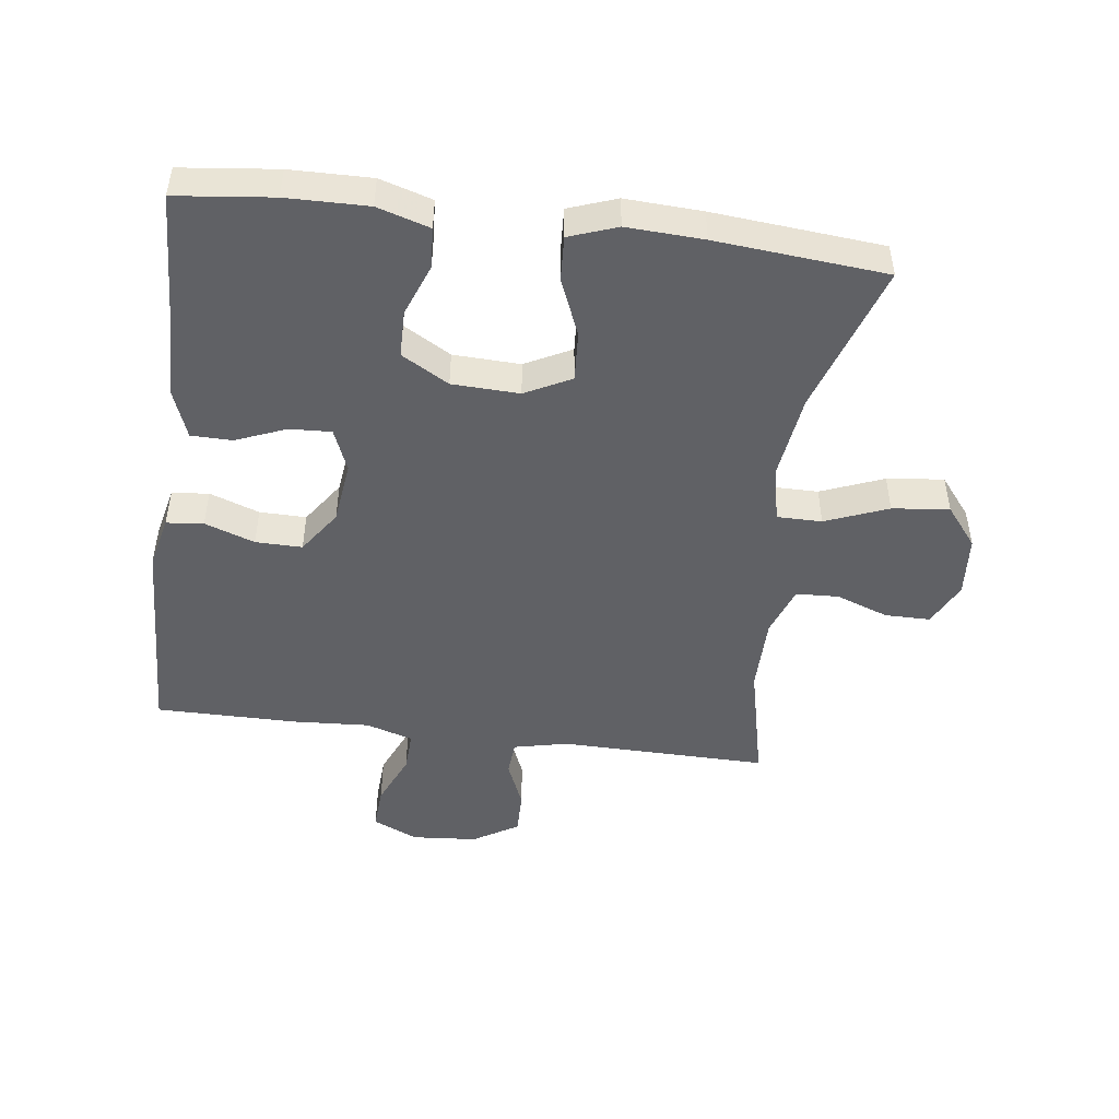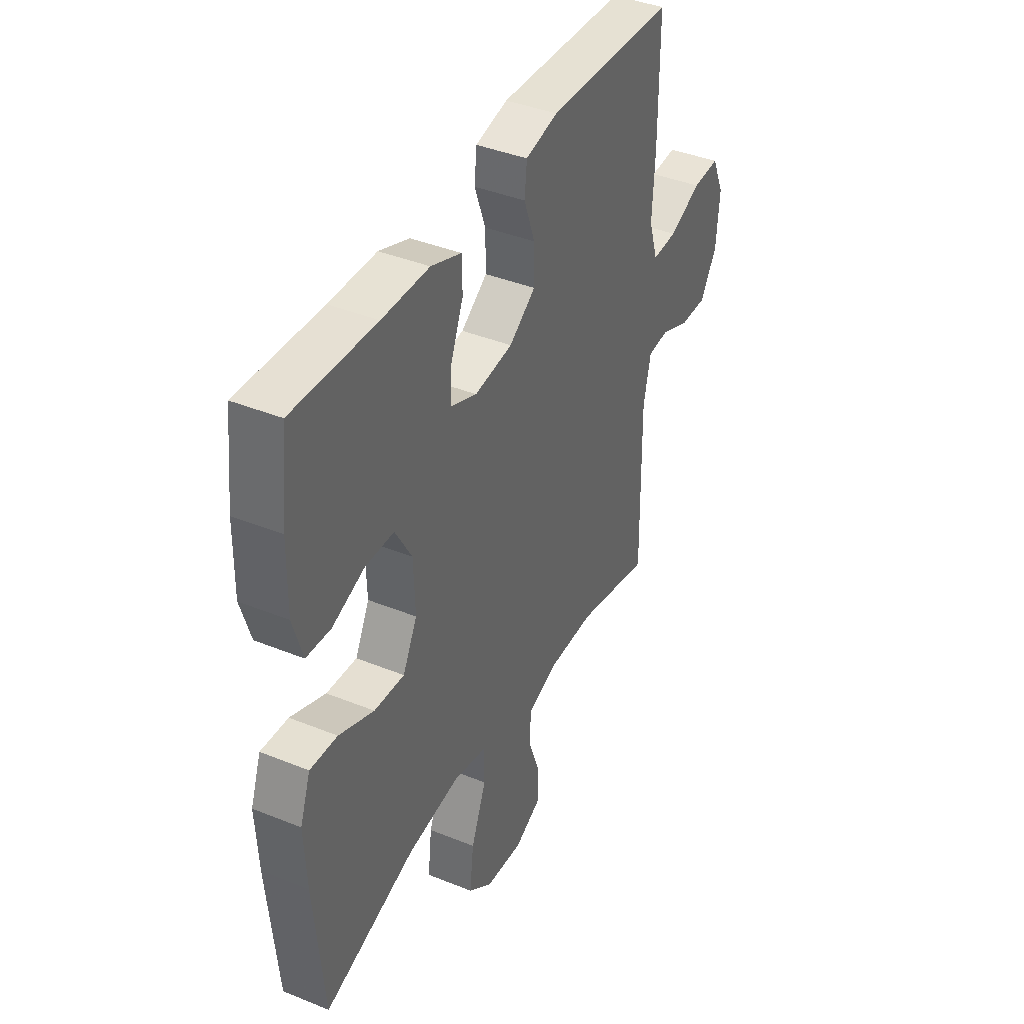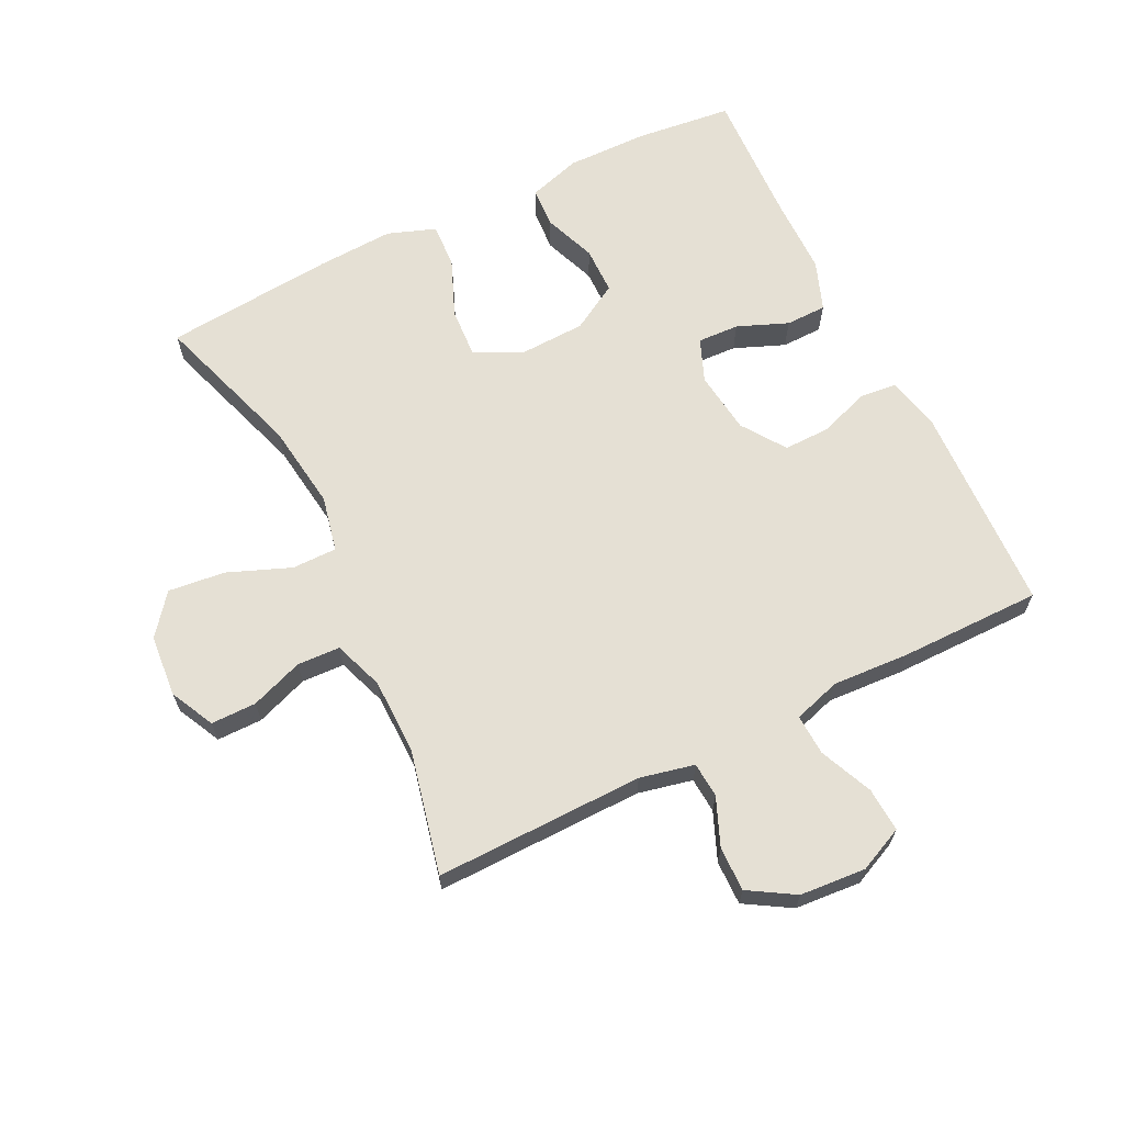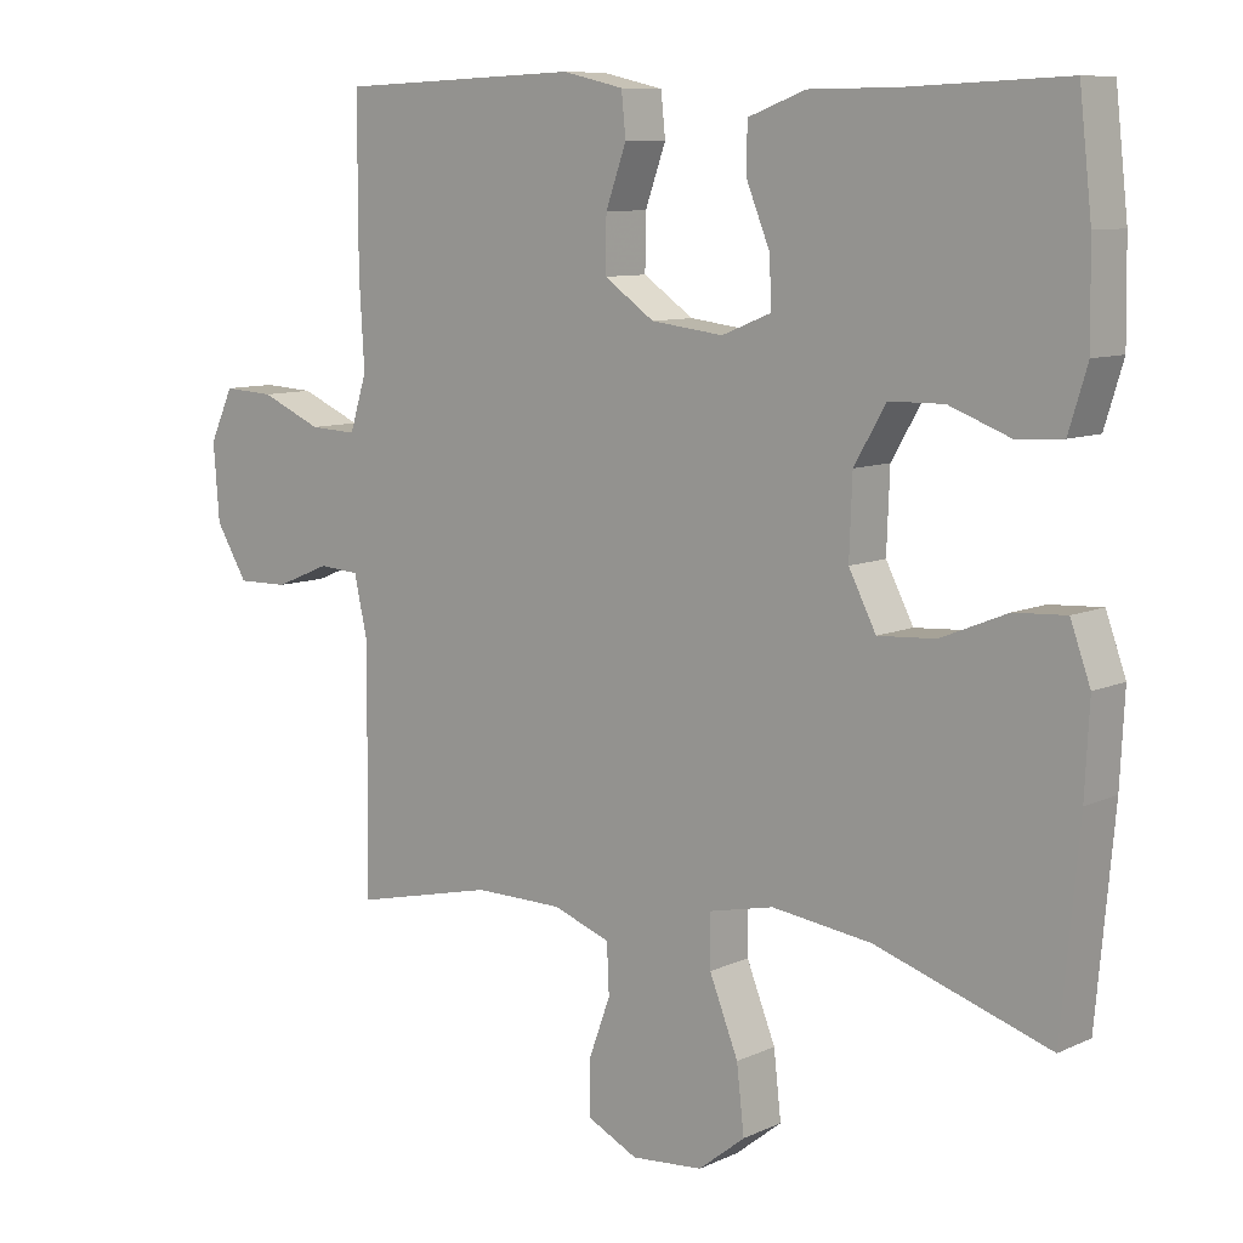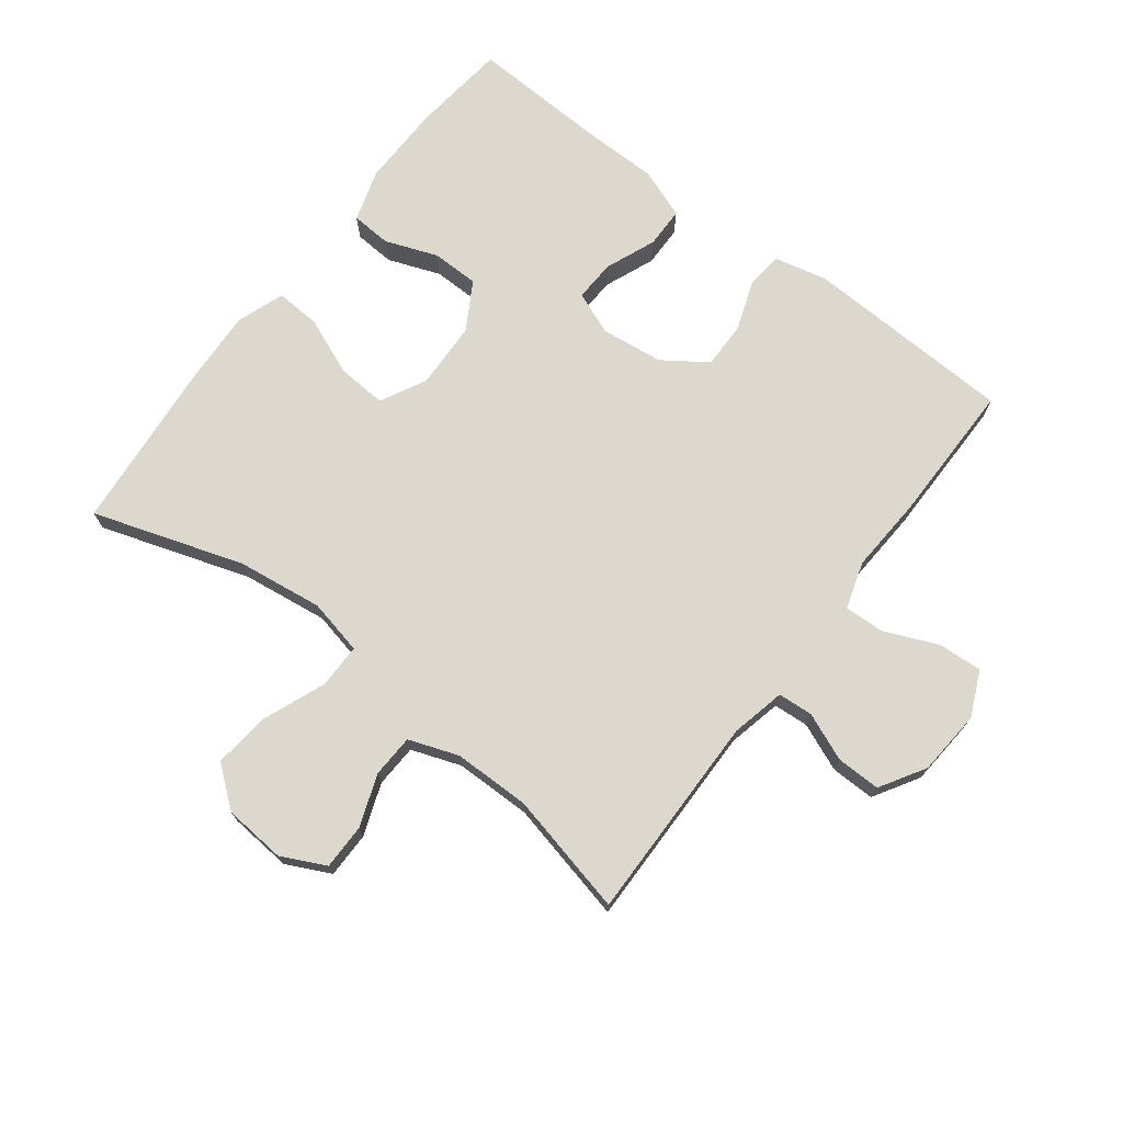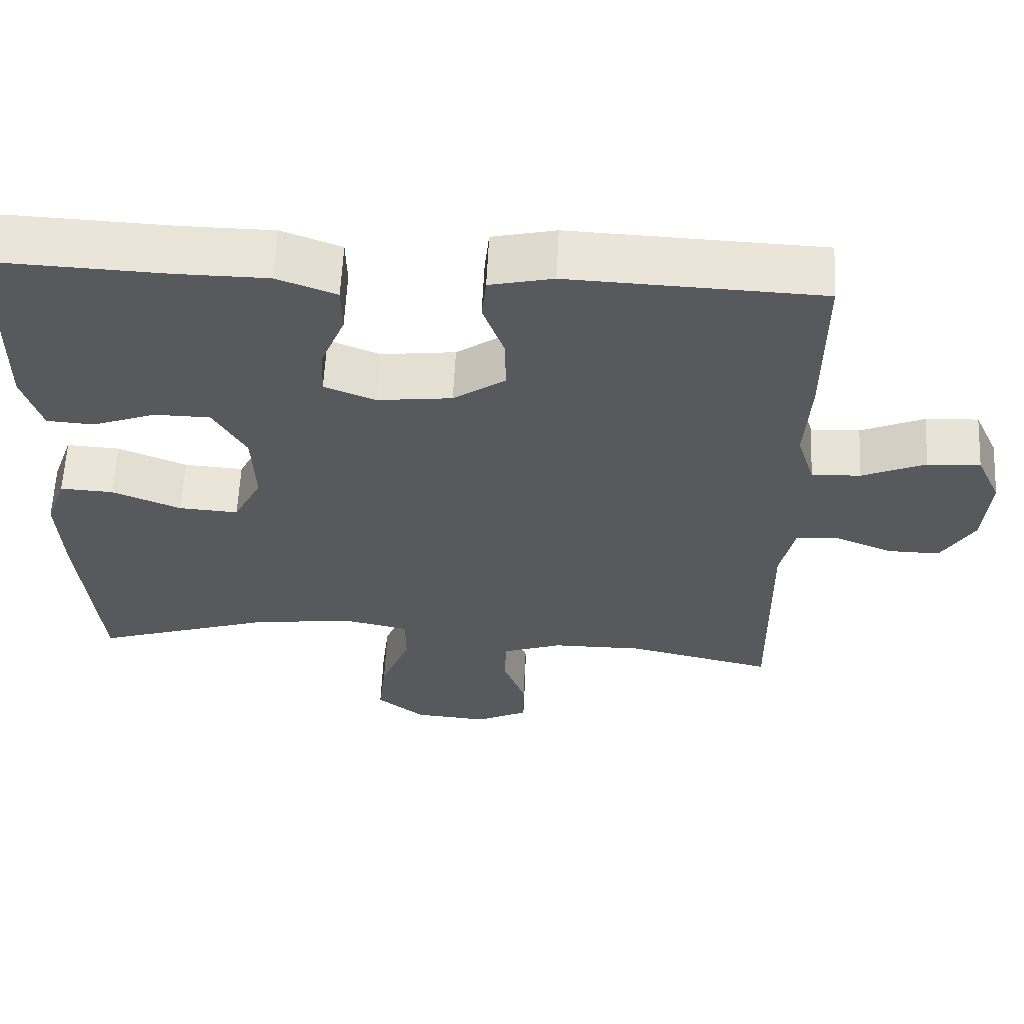
<metadata>
{"format":"obj","ext":"obj","renderer":"f3d","projection":"perspective","resolution":1024,"background":"white","views":[{"elev":-47.8,"azim":82.6,"up":"+Y"},{"elev":40.3,"azim":116.5,"up":"+Z"},{"elev":65.4,"azim":-116.3,"up":"+Y"},{"elev":9.1,"azim":39.7,"up":"+Z"},{"elev":72.5,"azim":-142.6,"up":"+Y"},{"elev":60.6,"azim":-177.2,"up":"+Z"}]}
</metadata>
<code>
v 0.5 0.07 0.5
v 0.517 0.07 0.349
v 0.519 0.07 0.222
v 0.494 0.07 0.14
v 0.431 0.07 0.136
v 0.349 0.07 0.167
v 0.275 0.07 0.166
v 0.232 0.07 0.092
v 0.228 0.07 -0.013
v 0.265 0.07 -0.085
v 0.343 0.07 -0.08
v 0.433 0.07 -0.043
v 0.503 0.07 -0.039
v 0.53 0.07 -0.114
v 0.524 0.07 -0.234
v 0.5 0.07 -0.5
v 0.265 0.07 -0.423
v 0.13 0.07 -0.405
v 0.043 0.07 -0.424
v 0.043 0.07 -0.494
v 0.082 0.07 -0.592
v 0.092 0.07 -0.681
v 0.029 0.07 -0.731
v -0.068 0.07 -0.739
v -0.137 0.07 -0.705
v -0.137 0.07 -0.634
v -0.107 0.07 -0.552
v -0.11 0.07 -0.485
v -0.188 0.07 -0.457
v -0.308 0.07 -0.456
v -0.5 0.07 -0.5
v -0.495 0.07 -0.174
v -0.514 0.07 -0.089
v -0.569 0.07 -0.085
v -0.644 0.07 -0.116
v -0.713 0.07 -0.117
v -0.756 0.07 -0.046
v -0.764 0.07 0.057
v -0.732 0.07 0.127
v -0.663 0.07 0.123
v -0.58 0.07 0.087
v -0.516 0.07 0.084
v -0.493 0.07 0.158
v -0.5 0.07 0.277
v -0.5 0.07 0.5
v -0.171 0.07 0.513
v -0.088 0.07 0.494
v -0.082 0.07 0.436
v -0.11 0.07 0.358
v -0.111 0.07 0.285
v -0.043 0.07 0.238
v 0.055 0.07 0.226
v 0.122 0.07 0.253
v 0.119 0.07 0.318
v 0.087 0.07 0.397
v 0.088 0.07 0.461
v 0.166 0.07 0.49
v 0.287 0.07 0.491
v 0.5 0 0.5
v 0.517 0 0.349
v 0.519 0 0.222
v 0.494 0 0.14
v 0.431 0 0.136
v 0.349 0 0.167
v 0.275 0 0.166
v 0.232 0 0.092
v 0.228 0 -0.013
v 0.265 0 -0.085
v 0.343 0 -0.08
v 0.433 0 -0.043
v 0.503 0 -0.039
v 0.53 0 -0.114
v 0.524 0 -0.234
v 0.5 0 -0.5
v 0.265 0 -0.423
v 0.13 0 -0.405
v 0.043 0 -0.424
v 0.043 0 -0.494
v 0.082 0 -0.592
v 0.092 0 -0.681
v 0.029 0 -0.731
v -0.068 0 -0.739
v -0.137 0 -0.705
v -0.137 0 -0.634
v -0.107 0 -0.552
v -0.11 0 -0.485
v -0.188 0 -0.457
v -0.308 0 -0.456
v -0.5 0 -0.5
v -0.495 0 -0.174
v -0.514 0 -0.089
v -0.569 0 -0.085
v -0.644 0 -0.116
v -0.713 0 -0.117
v -0.756 0 -0.046
v -0.764 0 0.057
v -0.732 0 0.127
v -0.663 0 0.123
v -0.58 0 0.087
v -0.516 0 0.084
v -0.493 0 0.158
v -0.5 0 0.277
v -0.5 0 0.5
v -0.171 0 0.513
v -0.088 0 0.494
v -0.082 0 0.436
v -0.11 0 0.358
v -0.111 0 0.285
v -0.043 0 0.238
v 0.055 0 0.226
v 0.122 0 0.253
v 0.119 0 0.318
v 0.087 0 0.397
v 0.088 0 0.461
v 0.166 0 0.49
v 0.287 0 0.491
f 56 57 58
f 55 56 58
f 54 55 58
f 4 5 6
f 3 4 6
f 2 3 6
f 1 2 6
f 58 1 6
f 54 58 6
f 53 54 6
f 52 53 6 7
f 51 52 7 8
f 47 48 49
f 46 47 49
f 45 46 49
f 44 45 49
f 43 44 49
f 42 43 49 50
f 39 40 41
f 38 39 41
f 37 38 41
f 36 37 41
f 35 36 41
f 34 35 41
f 33 34 41 42
f 42 50 51
f 33 42 51
f 32 33 51
f 25 26 27
f 24 25 27
f 23 24 27
f 22 23 27
f 21 22 27
f 20 21 27
f 19 20 27 28
f 15 16 17
f 14 15 17
f 13 14 17
f 12 13 17
f 11 12 17
f 10 11 17 18
f 9 10 18 19
f 51 8 9
f 32 51 9
f 31 32 9
f 30 31 9
f 29 30 9 19
f 19 28 29
f 116 115 114
f 116 114 113
f 116 113 112
f 64 63 62
f 64 62 61
f 64 61 60
f 64 60 59
f 64 59 116
f 64 116 112
f 64 112 111
f 65 64 111 110
f 66 65 110 109
f 107 106 105
f 107 105 104
f 107 104 103
f 107 103 102
f 107 102 101
f 108 107 101 100
f 99 98 97
f 99 97 96
f 99 96 95
f 99 95 94
f 99 94 93
f 99 93 92
f 100 99 92 91
f 109 108 100
f 109 100 91
f 109 91 90
f 85 84 83
f 85 83 82
f 85 82 81
f 85 81 80
f 85 80 79
f 85 79 78
f 86 85 78 77
f 75 74 73
f 75 73 72
f 75 72 71
f 75 71 70
f 75 70 69
f 76 75 69 68
f 77 76 68 67
f 67 66 109
f 67 109 90
f 67 90 89
f 67 89 88
f 77 67 88 87
f 87 86 77
f 1 59 60 2
f 2 60 61 3
f 3 61 62 4
f 4 62 63 5
f 5 63 64 6
f 6 64 65 7
f 7 65 66 8
f 8 66 67 9
f 9 67 68 10
f 10 68 69 11
f 11 69 70 12
f 12 70 71 13
f 13 71 72 14
f 14 72 73 15
f 15 73 74 16
f 16 74 75 17
f 17 75 76 18
f 18 76 77 19
f 19 77 78 20
f 20 78 79 21
f 21 79 80 22
f 22 80 81 23
f 23 81 82 24
f 24 82 83 25
f 25 83 84 26
f 26 84 85 27
f 27 85 86 28
f 28 86 87 29
f 29 87 88 30
f 30 88 89 31
f 31 89 90 32
f 32 90 91 33
f 33 91 92 34
f 34 92 93 35
f 35 93 94 36
f 36 94 95 37
f 37 95 96 38
f 38 96 97 39
f 39 97 98 40
f 40 98 99 41
f 41 99 100 42
f 42 100 101 43
f 43 101 102 44
f 44 102 103 45
f 45 103 104 46
f 46 104 105 47
f 47 105 106 48
f 48 106 107 49
f 49 107 108 50
f 50 108 109 51
f 51 109 110 52
f 52 110 111 53
f 53 111 112 54
f 54 112 113 55
f 55 113 114 56
f 56 114 115 57
f 57 115 116 58
f 58 116 59 1

</code>
